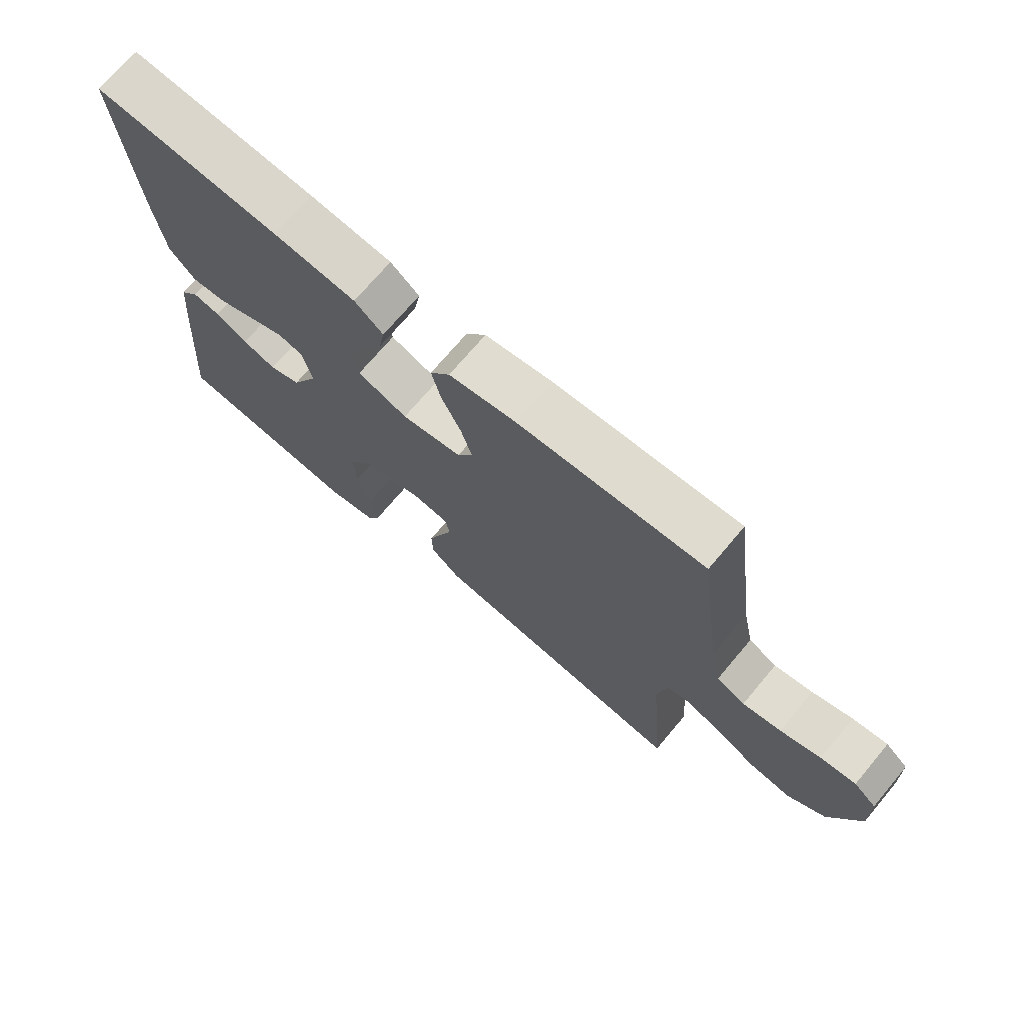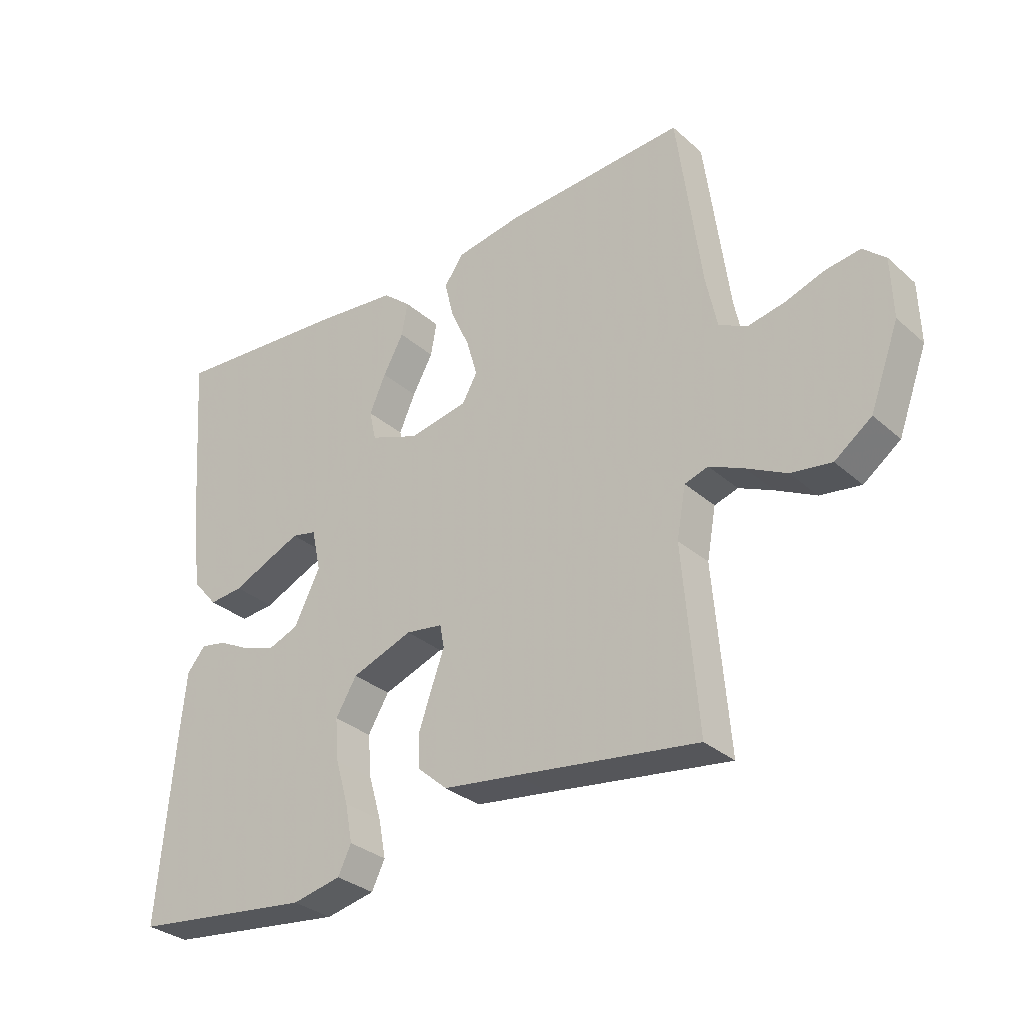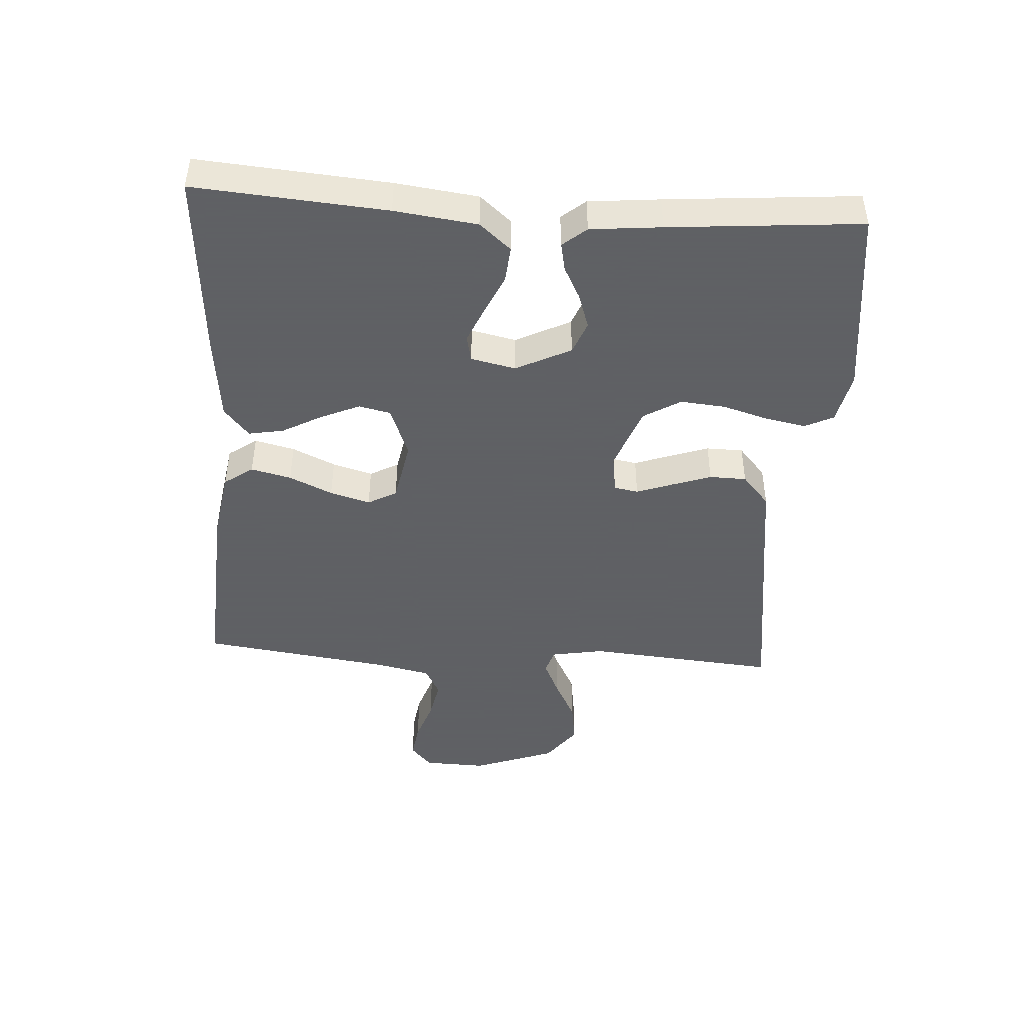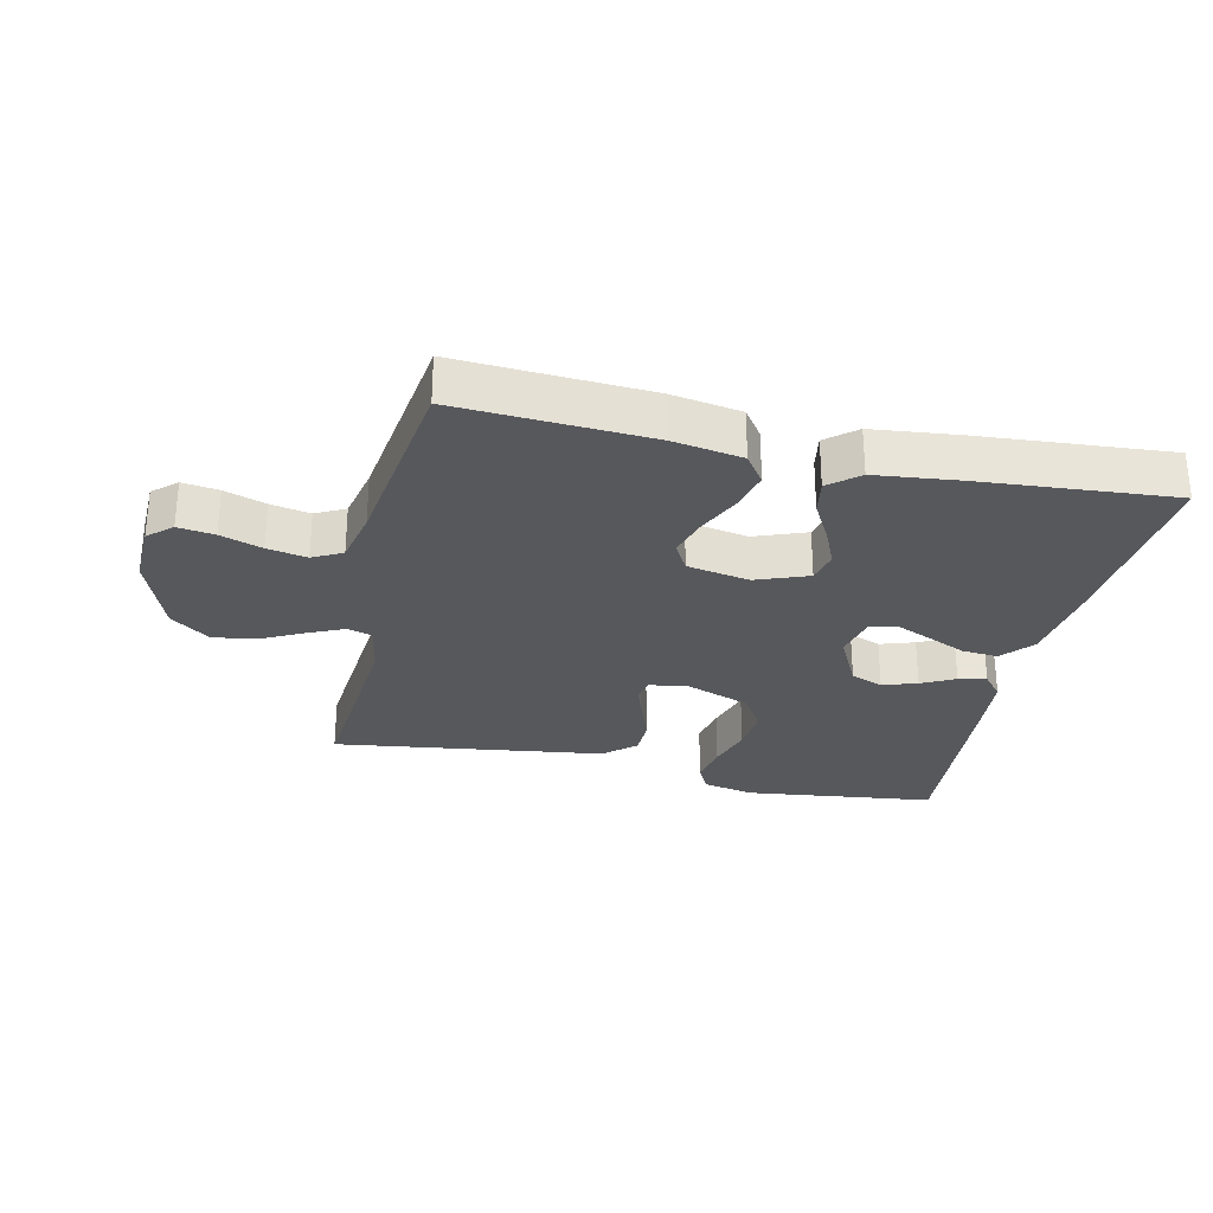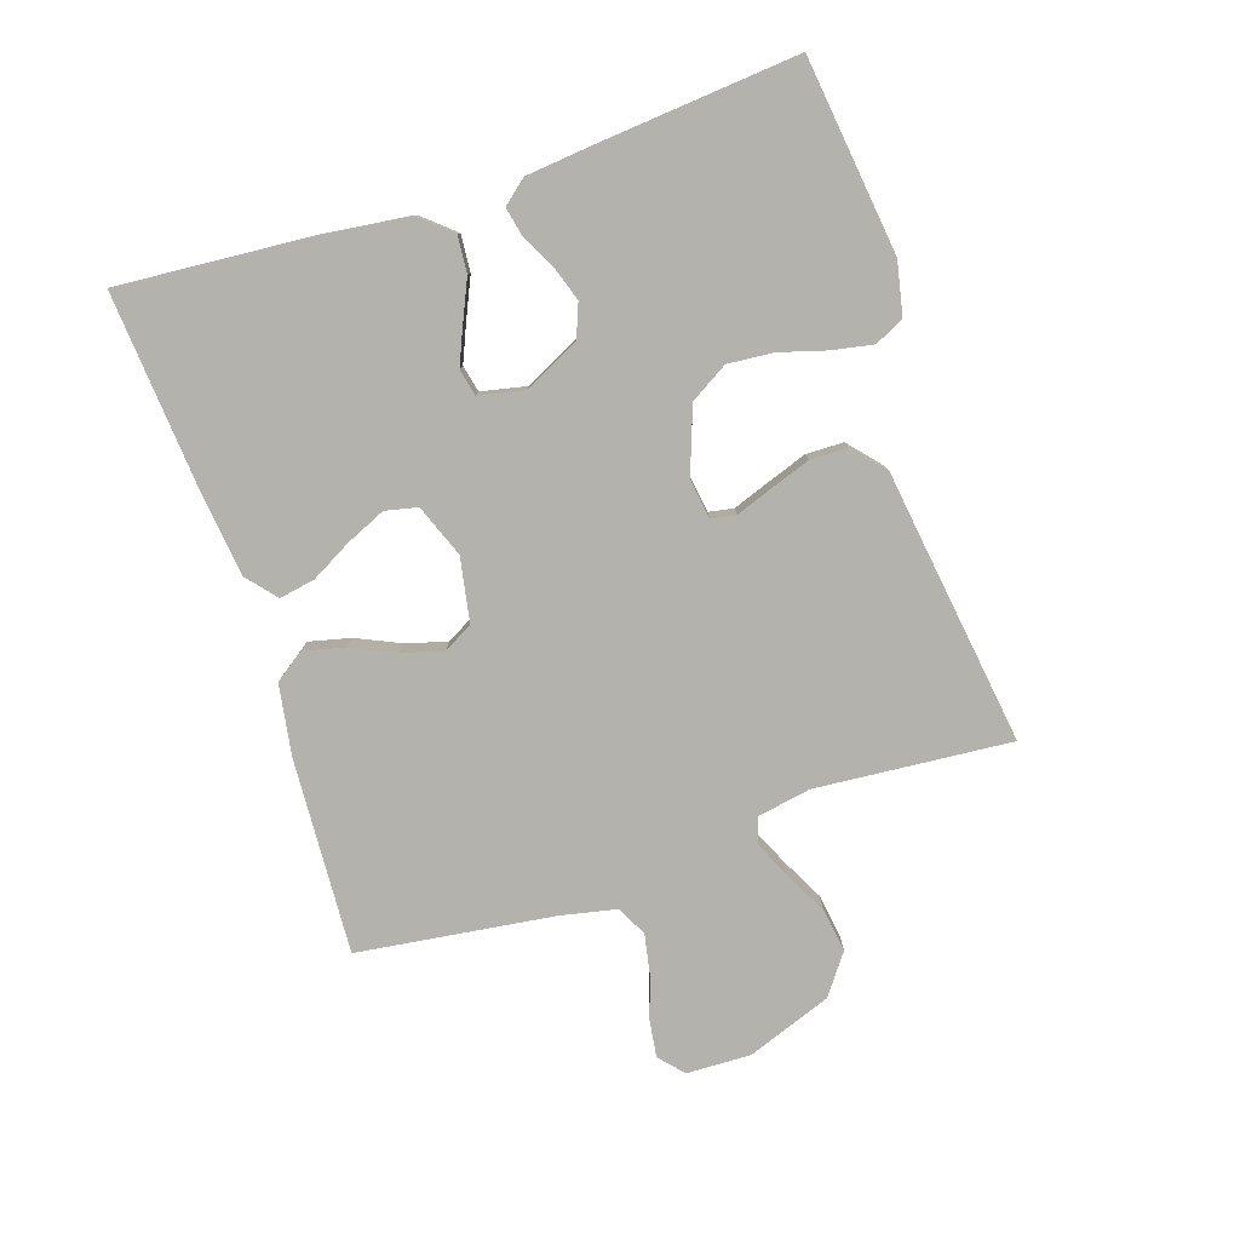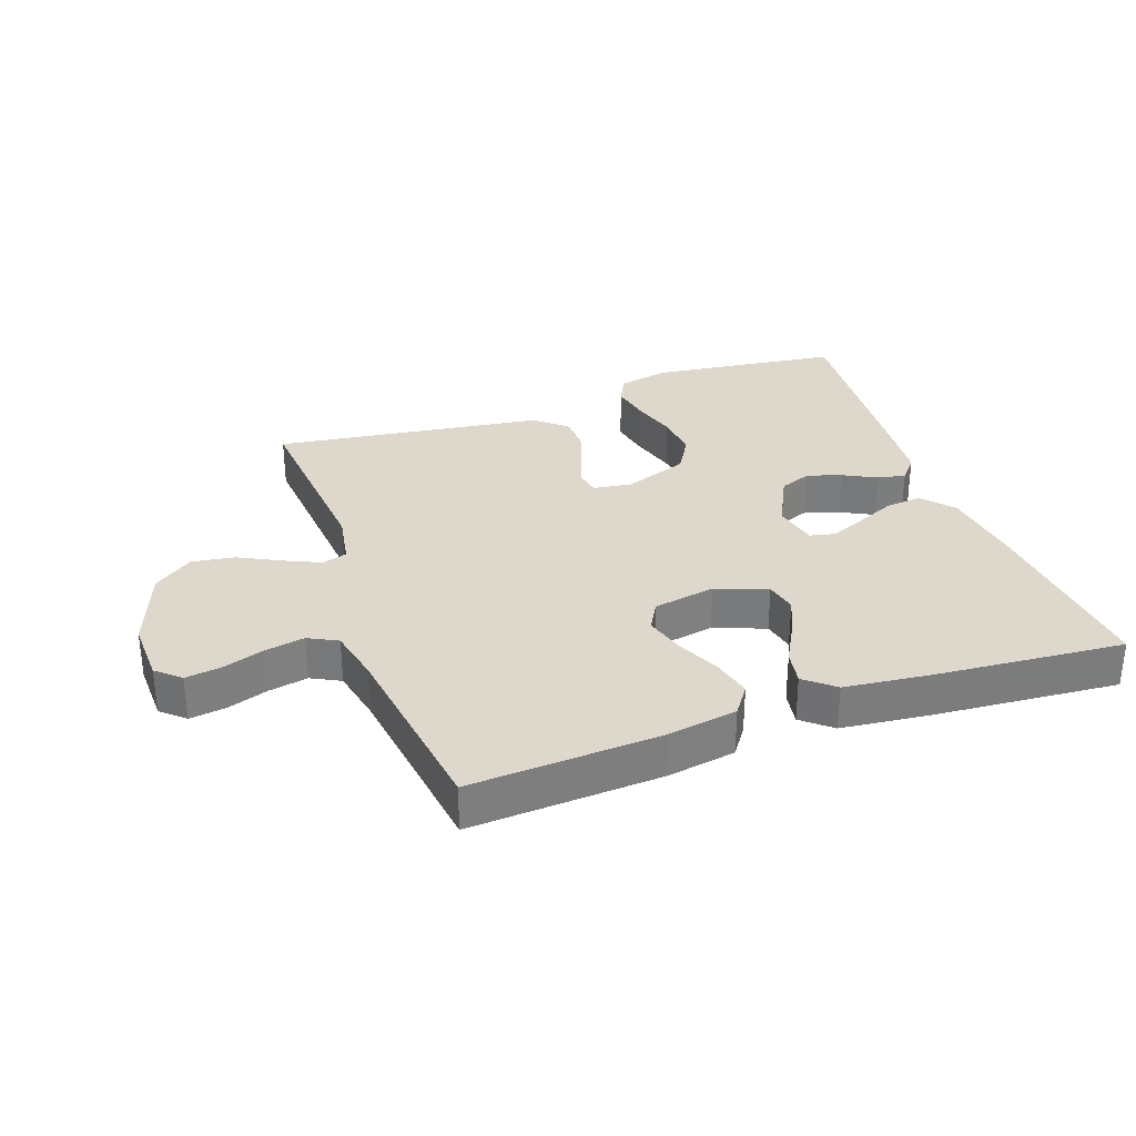
<metadata>
{"format":"obj","ext":"obj","renderer":"f3d","projection":"perspective","resolution":1024,"background":"white","views":[{"elev":71.7,"azim":-139.9,"up":"+Z"},{"elev":-31.4,"azim":-140.8,"up":"+Z"},{"elev":-45.3,"azim":86.2,"up":"+Y"},{"elev":-28.6,"azim":-12.8,"up":"+Y"},{"elev":-79.6,"azim":108.3,"up":"+Y"},{"elev":31.5,"azim":-19.6,"up":"+Y"}]}
</metadata>
<code>
v -0.5 0.07 0.5
v -0.2 0.07 0.483
v -0.091 0.07 0.465
v -0.059 0.07 0.42
v -0.074 0.07 0.357
v -0.105 0.07 0.289
v -0.123 0.07 0.226
v -0.098 0.07 0.181
v 0 0.07 0.163
v 0.081 0.07 0.194
v 0.092 0.07 0.244
v 0.065 0.07 0.305
v 0.031 0.07 0.367
v 0.021 0.07 0.422
v 0.067 0.07 0.461
v 0.2 0.07 0.476
v 0.5 0.07 0.5
v 0.477 0.07 0.2
v 0.461 0.07 0.071
v 0.419 0.07 0.022
v 0.362 0.07 0.027
v 0.3 0.07 0.055
v 0.244 0.07 0.079
v 0.203 0.07 0.07
v 0.188 0.07 0
v 0.231 0.07 -0.086
v 0.282 0.07 -0.106
v 0.336 0.07 -0.088
v 0.388 0.07 -0.061
v 0.432 0.07 -0.052
v 0.463 0.07 -0.089
v 0.474 0.07 -0.2
v 0.5 0.07 -0.5
v 0.2 0.07 -0.537
v 0.119 0.07 -0.52
v 0.097 0.07 -0.475
v 0.109 0.07 -0.412
v 0.13 0.07 -0.34
v 0.136 0.07 -0.27
v 0.101 0.07 -0.212
v 0 0.07 -0.175
v -0.061 0.07 -0.184
v -0.068 0.07 -0.222
v -0.048 0.07 -0.277
v -0.026 0.07 -0.34
v -0.027 0.07 -0.398
v -0.076 0.07 -0.441
v -0.2 0.07 -0.458
v -0.5 0.07 -0.5
v -0.475 0.07 -0.2
v -0.49 0.07 -0.117
v -0.529 0.07 -0.105
v -0.586 0.07 -0.131
v -0.652 0.07 -0.165
v -0.719 0.07 -0.175
v -0.78 0.07 -0.13
v -0.828 0.07 0
v -0.825 0.07 0.099
v -0.788 0.07 0.132
v -0.731 0.07 0.124
v -0.666 0.07 0.102
v -0.604 0.07 0.09
v -0.558 0.07 0.114
v -0.54 0.07 0.2
v -0.5 0 0.5
v -0.2 0 0.483
v -0.091 0 0.465
v -0.059 0 0.42
v -0.074 0 0.357
v -0.105 0 0.289
v -0.123 0 0.226
v -0.098 0 0.181
v 0 0 0.163
v 0.081 0 0.194
v 0.092 0 0.244
v 0.065 0 0.305
v 0.031 0 0.367
v 0.021 0 0.422
v 0.067 0 0.461
v 0.2 0 0.476
v 0.5 0 0.5
v 0.477 0 0.2
v 0.461 0 0.071
v 0.419 0 0.022
v 0.362 0 0.027
v 0.3 0 0.055
v 0.244 0 0.079
v 0.203 0 0.07
v 0.188 0 0
v 0.231 0 -0.086
v 0.282 0 -0.106
v 0.336 0 -0.088
v 0.388 0 -0.061
v 0.432 0 -0.052
v 0.463 0 -0.089
v 0.474 0 -0.2
v 0.5 0 -0.5
v 0.2 0 -0.537
v 0.119 0 -0.52
v 0.097 0 -0.475
v 0.109 0 -0.412
v 0.13 0 -0.34
v 0.136 0 -0.27
v 0.101 0 -0.212
v 0 0 -0.175
v -0.061 0 -0.184
v -0.068 0 -0.222
v -0.048 0 -0.277
v -0.026 0 -0.34
v -0.027 0 -0.398
v -0.076 0 -0.441
v -0.2 0 -0.458
v -0.5 0 -0.5
v -0.475 0 -0.2
v -0.49 0 -0.117
v -0.529 0 -0.105
v -0.586 0 -0.131
v -0.652 0 -0.165
v -0.719 0 -0.175
v -0.78 0 -0.13
v -0.828 0 0
v -0.825 0 0.099
v -0.788 0 0.132
v -0.731 0 0.124
v -0.666 0 0.102
v -0.604 0 0.09
v -0.558 0 0.114
v -0.54 0 0.2
f 58 59 60 61
f 58 61 62
f 57 58 62
f 56 57 62
f 53 54 55 56
f 52 53 56 62
f 51 52 62 63
f 48 49 50
f 48 50 51
f 43 44 45 46
f 43 46 47 48
f 35 36 37 38
f 35 38 39
f 34 35 39
f 33 34 39
f 32 33 39 40
f 28 29 30 31
f 27 28 31 32
f 26 27 32 40
f 19 20 21 22
f 19 22 23
f 18 19 23
f 17 18 23 24
f 15 16 17 24
f 12 13 14 15
f 11 12 15 24
f 3 4 5 6
f 3 6 7
f 64 1 2 3
f 64 3 7
f 63 64 7 8
f 51 63 8 9
f 42 43 48 51
f 41 42 51 9
f 25 26 40 41
f 25 41 9 10
f 10 11 24 25
f 125 124 123 122
f 126 125 122
f 126 122 121
f 126 121 120
f 120 119 118 117
f 126 120 117 116
f 127 126 116 115
f 114 113 112
f 115 114 112
f 110 109 108 107
f 112 111 110 107
f 102 101 100 99
f 103 102 99
f 103 99 98
f 103 98 97
f 104 103 97 96
f 95 94 93 92
f 96 95 92 91
f 104 96 91 90
f 86 85 84 83
f 87 86 83
f 87 83 82
f 88 87 82 81
f 88 81 80 79
f 79 78 77 76
f 88 79 76 75
f 70 69 68 67
f 71 70 67
f 67 66 65 128
f 71 67 128
f 72 71 128 127
f 73 72 127 115
f 115 112 107 106
f 73 115 106 105
f 105 104 90 89
f 74 73 105 89
f 89 88 75 74
f 1 65 66 2
f 2 66 67 3
f 3 67 68 4
f 4 68 69 5
f 5 69 70 6
f 6 70 71 7
f 7 71 72 8
f 8 72 73 9
f 9 73 74 10
f 10 74 75 11
f 11 75 76 12
f 12 76 77 13
f 13 77 78 14
f 14 78 79 15
f 15 79 80 16
f 16 80 81 17
f 17 81 82 18
f 18 82 83 19
f 19 83 84 20
f 20 84 85 21
f 21 85 86 22
f 22 86 87 23
f 23 87 88 24
f 24 88 89 25
f 25 89 90 26
f 26 90 91 27
f 27 91 92 28
f 28 92 93 29
f 29 93 94 30
f 30 94 95 31
f 31 95 96 32
f 32 96 97 33
f 33 97 98 34
f 34 98 99 35
f 35 99 100 36
f 36 100 101 37
f 37 101 102 38
f 38 102 103 39
f 39 103 104 40
f 40 104 105 41
f 41 105 106 42
f 42 106 107 43
f 43 107 108 44
f 44 108 109 45
f 45 109 110 46
f 46 110 111 47
f 47 111 112 48
f 48 112 113 49
f 49 113 114 50
f 50 114 115 51
f 51 115 116 52
f 52 116 117 53
f 53 117 118 54
f 54 118 119 55
f 55 119 120 56
f 56 120 121 57
f 57 121 122 58
f 58 122 123 59
f 59 123 124 60
f 60 124 125 61
f 61 125 126 62
f 62 126 127 63
f 63 127 128 64
f 64 128 65 1

</code>
